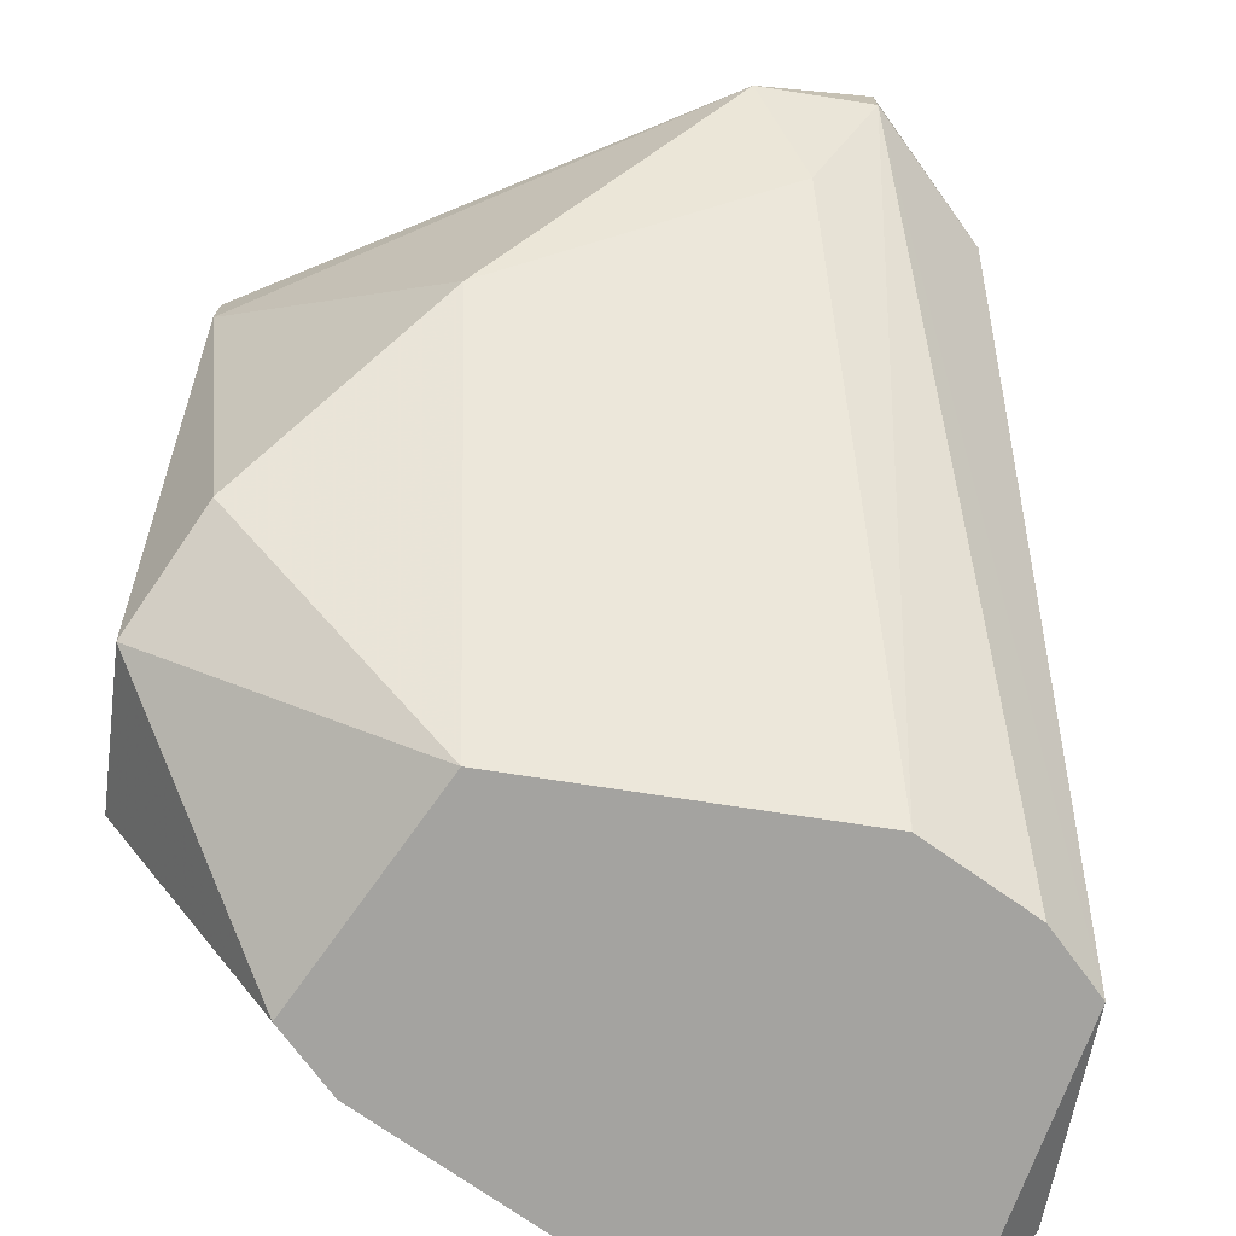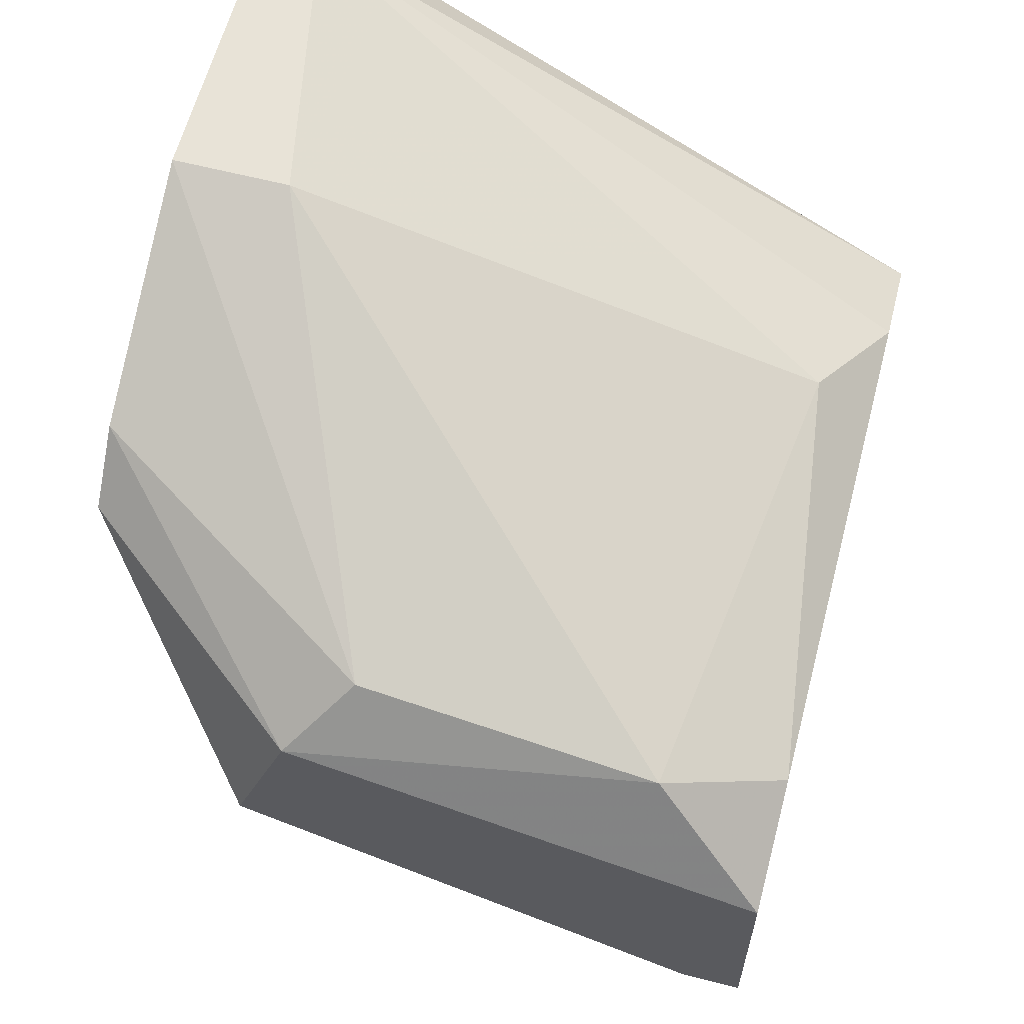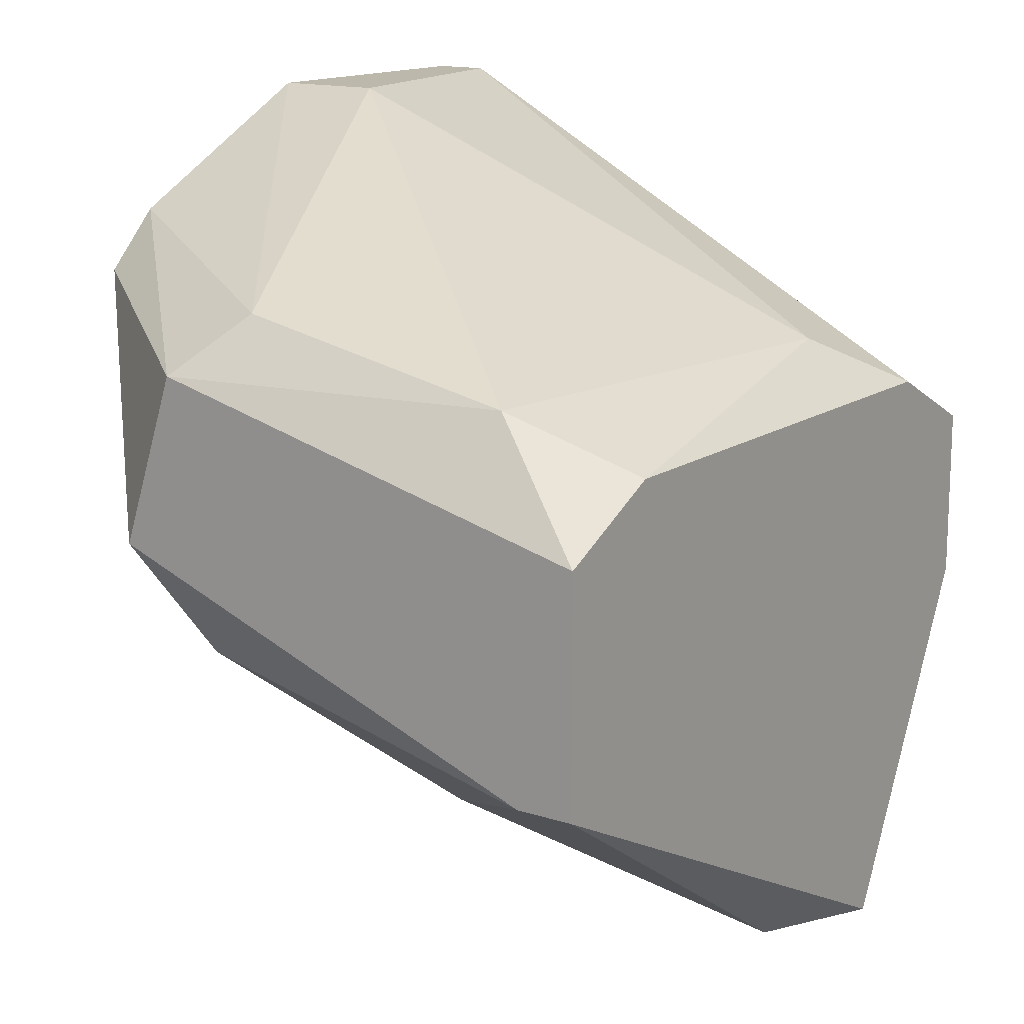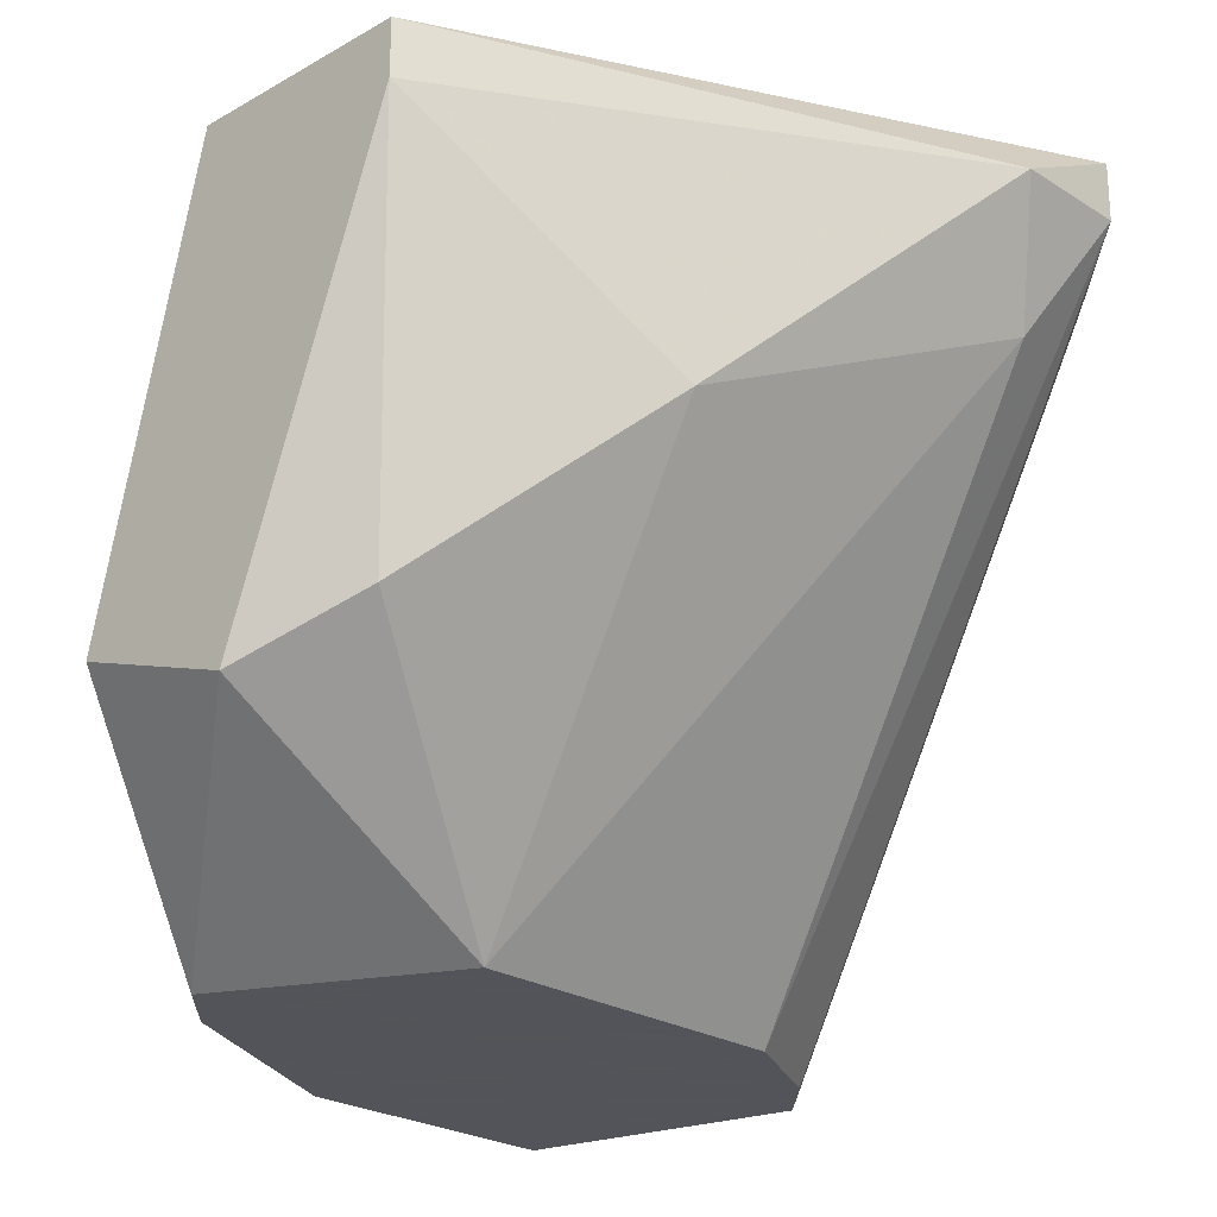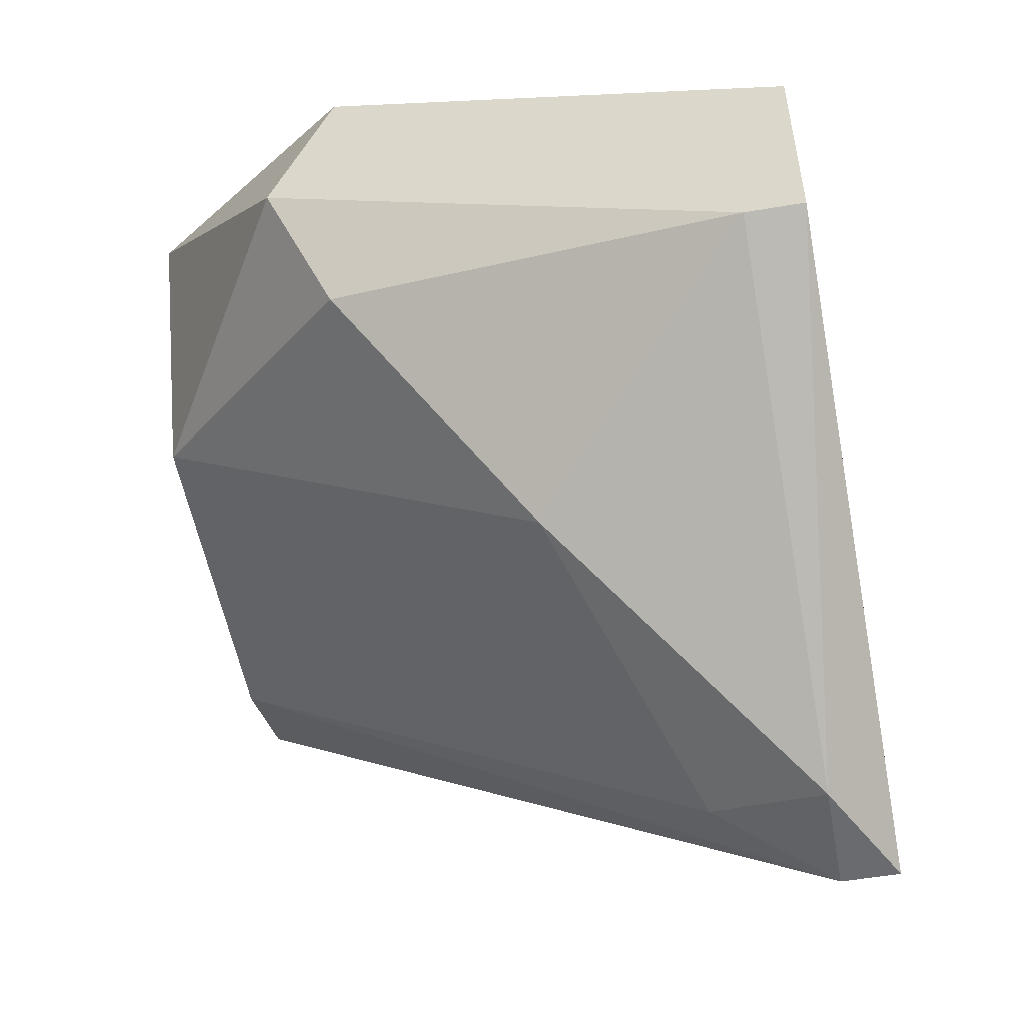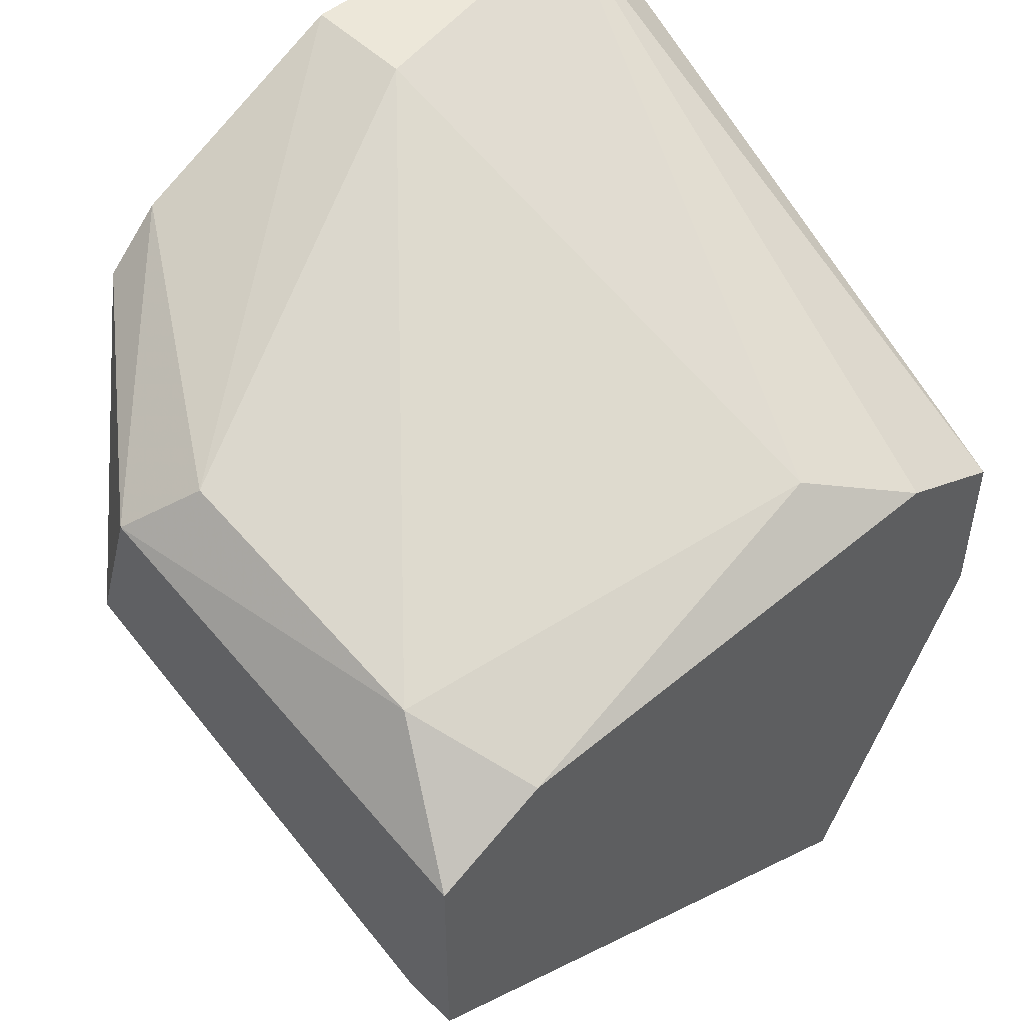
<metadata>
{"format":"obj","ext":"obj","renderer":"f3d","projection":"perspective","resolution":1024,"background":"white","views":[{"elev":-72.9,"azim":-8.8,"up":"+Z"},{"elev":61.6,"azim":-75.3,"up":"+Y"},{"elev":14.7,"azim":-55.0,"up":"+Y"},{"elev":-23.9,"azim":-46.4,"up":"+Z"},{"elev":-53.3,"azim":-79.7,"up":"+Y"},{"elev":49.8,"azim":-42.8,"up":"+Y"}]}
</metadata>
<code>
v -0.01656 -0.02323 0.06316
v -0.01656 -0.02323 0.06091
v -0.01656 -0.04005 0.07325
v -0.01544 -0.03893 0.071
v -0.01544 -0.02772 0.07325
v -0.02441 -0.03332 0.0654
v -0.02441 -0.0266 0.06652
v -0.02441 -0.02772 0.07213
v -0.02217 -0.0266 0.06091
v -0.01432 -0.04005 0.07437
v -0.01432 -0.04005 0.07325
v -0.01208 -0.03781 0.07325
v -0.01095 -0.03332 0.07437
v -0.01095 -0.02323 0.06204
v -0.01095 -0.02323 0.06091
v -0.01095 -0.02996 0.07437
v -0.01095 -0.02996 0.06091
v -0.01992 -0.03108 0.06091
v -0.02104 -0.03669 0.06876
v -0.02104 -0.02548 0.06091
v -0.009831 -0.02436 0.06204
v -0.009831 -0.02884 0.06091
v -0.02329 -0.02884 0.07437
v -0.0132 -0.03108 0.06091
v -0.0132 -0.02884 0.07437
v -0.02553 -0.03444 0.07437
v -0.02553 -0.03444 0.07325
v -0.02553 -0.02996 0.07437
v -0.02553 -0.03108 0.06428
v -0.02553 -0.02772 0.0654
f 25 5 23
f 26 27 3
f 20 17 18
f 27 26 30
f 25 26 13
f 26 25 28
f 30 26 28
f 8 30 28
f 26 3 10
f 13 26 10
f 12 13 10
f 17 20 15
f 13 12 22
f 21 13 22
f 17 15 22
f 15 21 22
f 6 27 29
f 18 6 29
f 27 30 29
f 25 13 16
f 13 21 16
f 1 8 5
f 18 17 24
f 4 18 24
f 27 6 19
f 3 27 19
f 6 18 19
f 4 3 19
f 18 4 19
f 21 15 14
f 15 1 14
f 25 16 14
f 16 21 14
f 1 5 14
f 5 25 14
f 8 1 7
f 30 8 7
f 20 30 7
f 12 10 11
f 10 3 11
f 22 12 11
f 17 22 11
f 3 4 11
f 24 17 11
f 4 24 11
f 20 18 9
f 30 20 9
f 18 29 9
f 29 30 9
f 15 20 2
f 1 15 2
f 20 7 2
f 7 1 2
f 28 25 23
f 8 28 23
f 5 8 23

</code>
